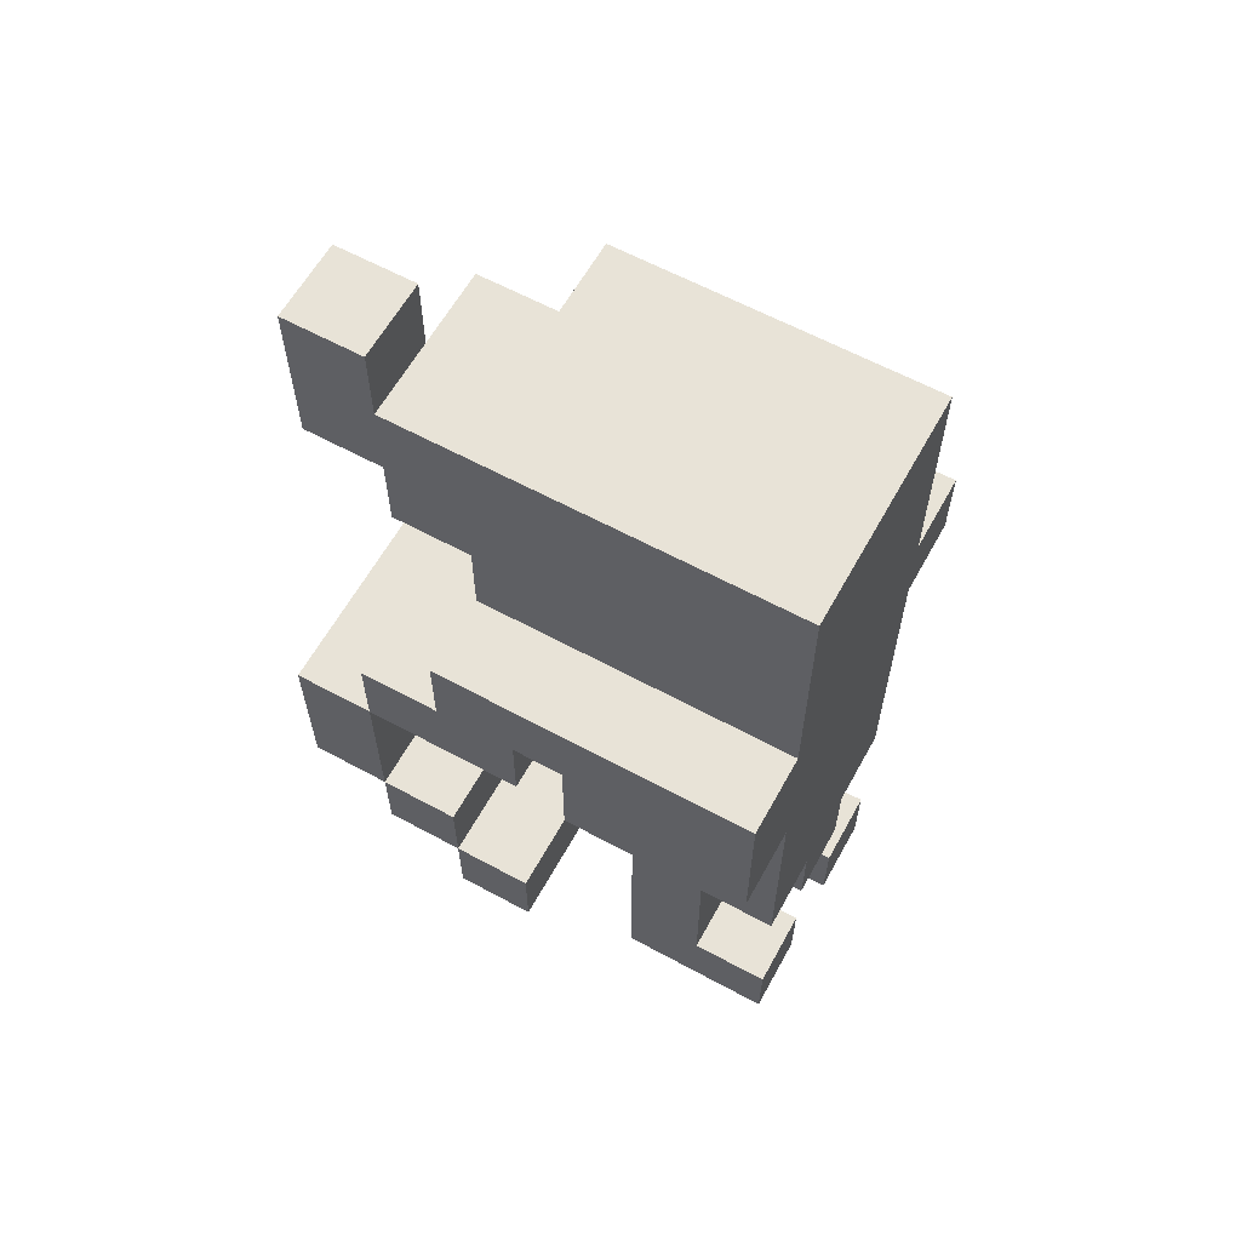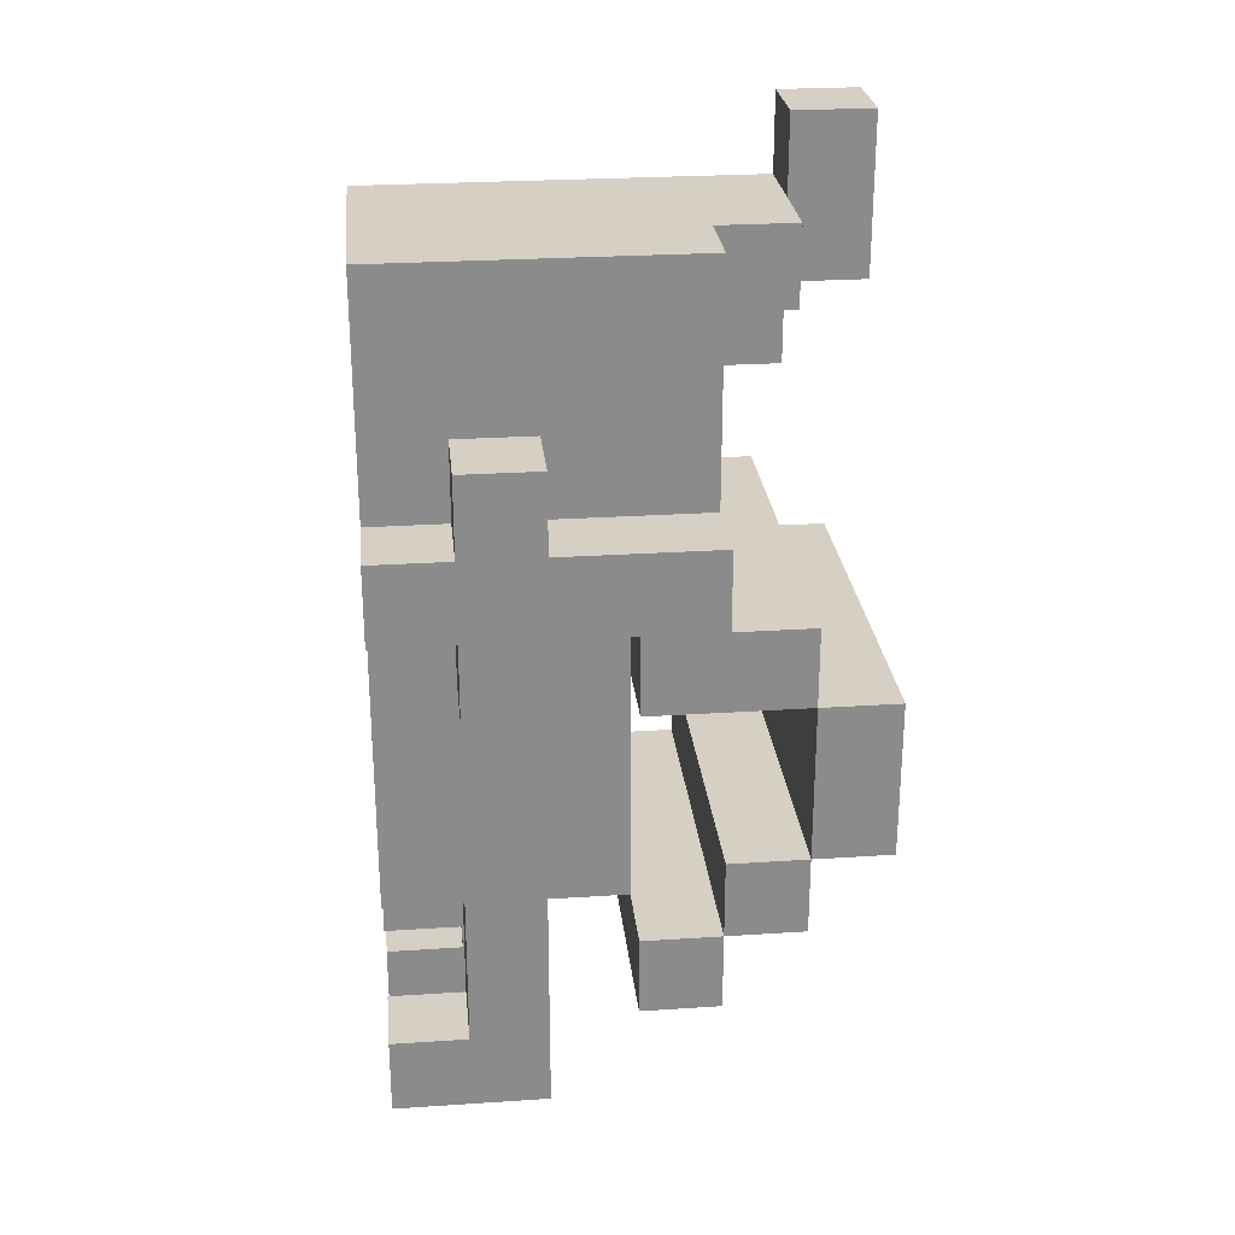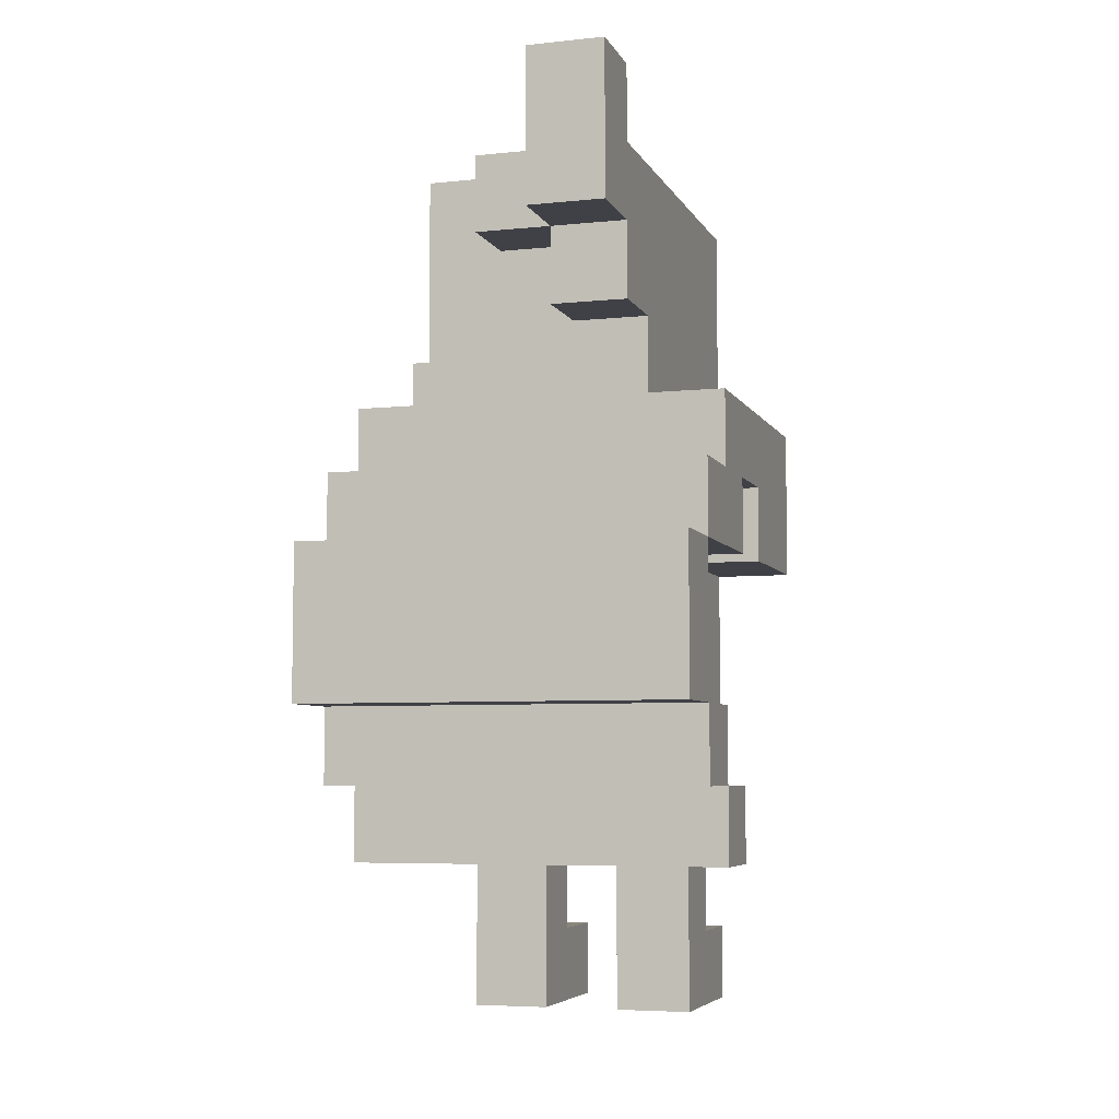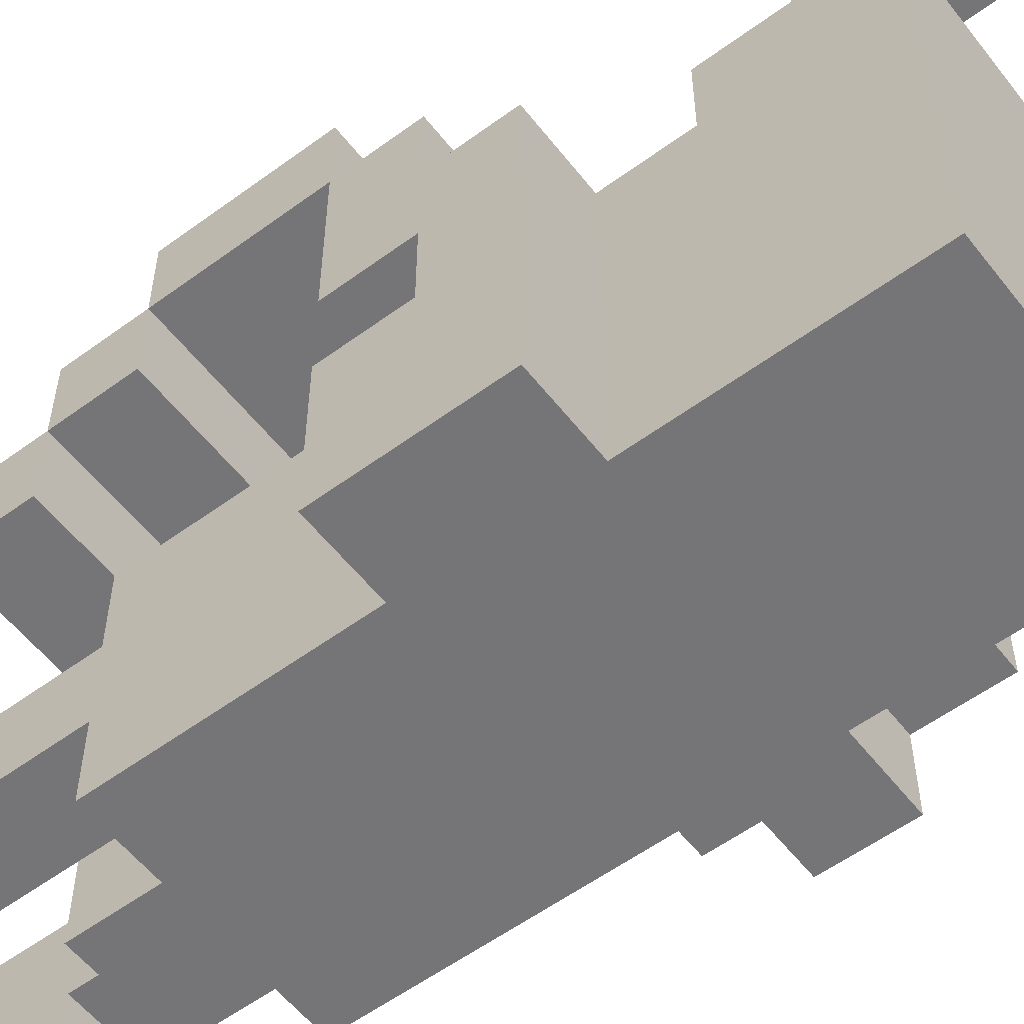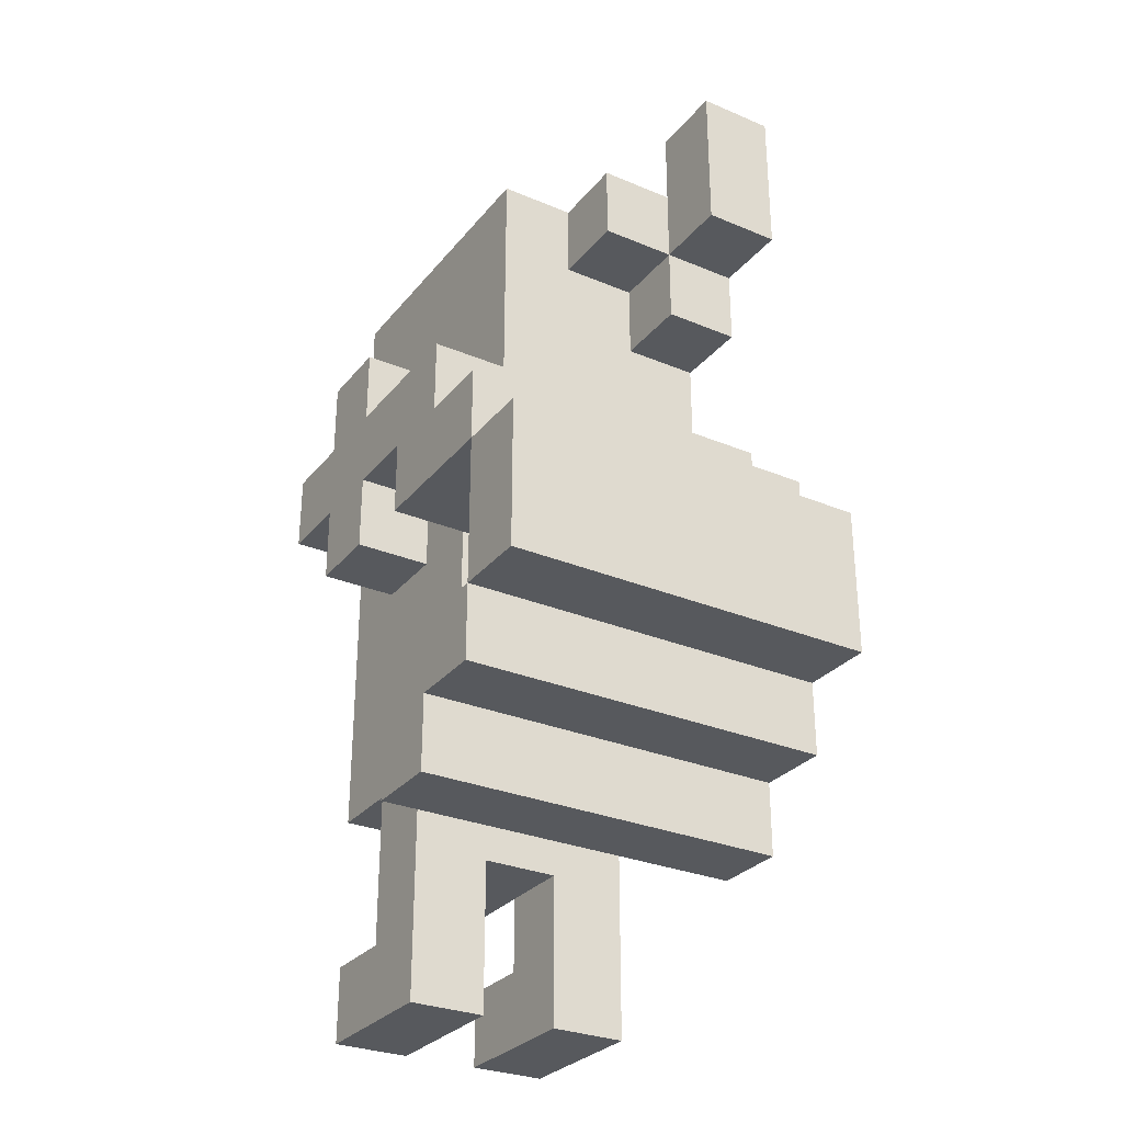
<metadata>
{"format":"obj","ext":"obj","renderer":"f3d","projection":"perspective","resolution":1024,"background":"white","views":[{"elev":61.6,"azim":-61.1,"up":"+Z"},{"elev":26.4,"azim":84.1,"up":"+Z"},{"elev":-6.0,"azim":-162.8,"up":"+Z"},{"elev":-56.6,"azim":-52.5,"up":"+Y"},{"elev":-29.7,"azim":148.5,"up":"+Z"}]}
</metadata>
<code>
v -2.5 0 2
v -2.5 0 1
v -2.5 0 -0
v -2.5 1 2
v -2.5 1 1
v -2.5 2 1
v -2.5 2 -0
v -2.5 3 1
v -2.5 3 -0
v -2.5 3 -3
v -2.5 3 -4
v -2.5 4 2
v -2.5 4 1
v -2.5 4 -2
v -2.5 4 -3
v -2.5 4 -4
v -2.5 5 1
v -2.5 5 -0
v -2.5 5 -2
v -2.5 5 -3
v -2.5 6 -0
v -2.5 6 -2
v -1.5 0 5
v -1.5 0 2
v -1.5 0 -0
v -1.5 0 -2
v -1.5 0 -3
v -1.5 0 -5
v -1.5 0 -6
v -1.5 1 3
v -1.5 1 2
v -1.5 1 -3
v -1.5 1 -5
v -1.5 2 5
v -1.5 2 4
v -1.5 2 3
v -1.5 2 2
v -1.5 2 1
v -1.5 2 -0
v -1.5 2 -3
v -1.5 2 -6
v -1.5 3 5
v -1.5 3 4
v -1.5 3 2
v -1.5 3 1
v -1.5 3 -0
v -1.5 3 -2
v -1.5 3 -3
v -1.5 4 3
v -1.5 4 2
v -1.5 5 6
v -1.5 5 5
v -1.5 5 4
v -1.5 5 3
v -1.5 6 6
v -1.5 6 4
v -0.5 0 -3
v -0.5 0 -4
v -0.5 1 -3
v -0.5 1 -4
v 0.5 0 -5
v 0.5 0 -6
v 0.5 1 -4
v 0.5 1 -5
v 0.5 2 -4
v 0.5 2 -6
v -0.5 0 -5
v -0.5 0 -6
v -0.5 1 -4
v -0.5 1 -5
v -0.5 2 -4
v -0.5 2 -6
v -0.5 4 4
v -0.5 4 3
v -0.5 5 6
v -0.5 5 5
v -0.5 5 4
v -0.5 5 3
v -0.5 6 6
v -0.5 6 4
v 0.5 0 -3
v 0.5 0 -4
v 0.5 1 -3
v 0.5 1 -4
v 0.5 4 5
v 0.5 4 4
v 0.5 5 5
v 0.5 5 4
v 1.5 0 5
v 1.5 0 2
v 1.5 0 1
v 1.5 0 -2
v 1.5 0 -3
v 1.5 0 -5
v 1.5 0 -6
v 1.5 1 3
v 1.5 1 2
v 1.5 1 1
v 1.5 1 -0
v 1.5 1 -3
v 1.5 1 -5
v 1.5 2 5
v 1.5 2 4
v 1.5 2 3
v 1.5 2 2
v 1.5 2 1
v 1.5 2 -0
v 1.5 2 -3
v 1.5 2 -6
v 1.5 3 5
v 1.5 3 4
v 1.5 3 2
v 1.5 3 1
v 1.5 3 -0
v 1.5 3 -2
v 1.5 3 -3
v 1.5 4 5
v 1.5 4 2
v 2.5 0 2
v 2.5 0 1
v 2.5 1 3
v 2.5 1 2
v 2.5 1 1
v 2.5 1 -0
v 2.5 2 3
v 2.5 2 2
v 2.5 2 1
v 2.5 2 -0
v 2.5 3 1
v 2.5 3 -0
v 2.5 3 -3
v 2.5 3 -4
v 2.5 4 2
v 2.5 4 1
v 2.5 4 -2
v 2.5 4 -3
v 2.5 4 -4
v 2.5 5 1
v 2.5 5 -0
v 2.5 5 -2
v 2.5 5 -3
v 2.5 6 -0
v 2.5 6 -2
v -1.5 5 6
v -1.5 6 6
v -0.5 5 6
v -0.5 6 6
v -1.5 0 5
v -1.5 2 5
v -1.5 3 5
v -1.5 5 5
v -0.5 2 5
v -0.5 3 5
v -0.5 5 5
v 0.5 2 5
v 0.5 3 5
v 0.5 4 5
v 0.5 5 5
v 1.5 0 5
v 1.5 2 5
v 1.5 3 5
v 1.5 4 5
v 1.5 1 3
v 1.5 2 3
v 2.5 1 3
v 2.5 2 3
v -2.5 0 2
v -2.5 1 2
v -2.5 4 2
v -1.5 0 2
v -1.5 1 2
v -1.5 2 2
v -1.5 3 2
v -1.5 4 2
v 1.5 0 2
v 1.5 1 2
v 1.5 2 2
v 1.5 3 2
v 1.5 4 2
v 2.5 0 2
v 2.5 1 2
v 2.5 2 2
v 2.5 4 2
v -2.5 4 1
v -2.5 5 1
v 2.5 4 1
v 2.5 5 1
v -2.5 5 -0
v -2.5 6 -0
v 2.5 5 -0
v 2.5 6 -0
v -2.5 4 -2
v -2.5 5 -2
v 2.5 4 -2
v 2.5 5 -2
v -2.5 3 -3
v -2.5 4 -3
v -1.5 3 -3
v 1.5 3 -3
v 2.5 3 -3
v 2.5 4 -3
v -1.5 0 -5
v -1.5 1 -5
v -0.5 0 -5
v -0.5 1 -5
v 0.5 0 -5
v 0.5 1 -5
v 1.5 0 -5
v 1.5 1 -5
v -1.5 5 4
v -1.5 6 4
v -0.5 4 4
v -0.5 5 4
v -0.5 6 4
v 0.5 4 4
v 0.5 5 4
v -1.5 4 3
v -1.5 5 3
v -0.5 4 3
v -0.5 5 3
v -2.5 2 1
v -2.5 3 1
v -1.5 2 1
v -1.5 3 1
v 1.5 0 1
v 1.5 1 1
v 1.5 2 1
v 1.5 3 1
v 2.5 0 1
v 2.5 1 1
v 2.5 2 1
v 2.5 3 1
v -2.5 0 -0
v -2.5 2 -0
v -2.5 3 -0
v -2.5 5 -0
v -1.5 0 -0
v -1.5 2 -0
v -1.5 3 -0
v 1.5 1 -0
v 1.5 2 -0
v 1.5 3 -0
v 2.5 1 -0
v 2.5 2 -0
v 2.5 3 -0
v 2.5 5 -0
v -2.5 5 -2
v -2.5 6 -2
v 2.5 5 -2
v 2.5 6 -2
v -2.5 4 -3
v -2.5 5 -3
v -1.5 0 -3
v -1.5 1 -3
v -1.5 2 -3
v -1.5 3 -3
v -0.5 0 -3
v -0.5 1 -3
v -0.5 2 -3
v 0.5 0 -3
v 0.5 1 -3
v 0.5 2 -3
v 1.5 0 -3
v 1.5 1 -3
v 1.5 2 -3
v 1.5 3 -3
v 2.5 4 -3
v 2.5 5 -3
v -2.5 3 -4
v -2.5 4 -4
v -0.5 0 -4
v -0.5 1 -4
v -0.5 2 -4
v 0.5 0 -4
v 0.5 1 -4
v 0.5 2 -4
v 2.5 3 -4
v 2.5 4 -4
v -1.5 0 -6
v -1.5 2 -6
v -0.5 0 -6
v -0.5 2 -6
v 0.5 0 -6
v 0.5 2 -6
v 1.5 0 -6
v 1.5 2 -6
v -1.5 0 5
v 1.5 0 5
v -2.5 0 2
v -1.5 0 2
v -0.5 0 2
v 0.5 0 2
v 1.5 0 2
v 2.5 0 2
v -2.5 0 1
v -1.5 0 1
v -0.5 0 1
v 0.5 0 1
v 1.5 0 1
v 2.5 0 1
v -2.5 0 -0
v -1.5 0 -0
v -0.5 0 -0
v -1.5 0 -2
v -0.5 0 -2
v 0.5 0 -2
v 1.5 0 -2
v -1.5 0 -3
v -0.5 0 -3
v 0.5 0 -3
v 1.5 0 -3
v -0.5 0 -4
v 0.5 0 -4
v -1.5 0 -5
v -0.5 0 -5
v 0.5 0 -5
v 1.5 0 -5
v -1.5 0 -6
v -0.5 0 -6
v 0.5 0 -6
v 1.5 0 -6
v 1.5 1 3
v 2.5 1 3
v 1.5 1 2
v 2.5 1 2
v 1.5 1 1
v 2.5 1 1
v 1.5 1 -0
v 2.5 1 -0
v -1.5 1 -3
v -0.5 1 -3
v 0.5 1 -3
v 1.5 1 -3
v -0.5 1 -4
v 0.5 1 -4
v -1.5 1 -5
v -0.5 1 -5
v 0.5 1 -5
v 1.5 1 -5
v -2.5 3 1
v -1.5 3 1
v 1.5 3 1
v 2.5 3 1
v -2.5 3 -0
v -1.5 3 -0
v 1.5 3 -0
v 2.5 3 -0
v -2.5 3 -3
v -1.5 3 -3
v 1.5 3 -3
v 2.5 3 -3
v -2.5 3 -4
v 2.5 3 -4
v -2.5 4 -2
v 2.5 4 -2
v -2.5 4 -3
v 2.5 4 -3
v -1.5 5 6
v -0.5 5 6
v -1.5 5 5
v -0.5 5 5
v -2.5 5 -0
v 2.5 5 -0
v -2.5 5 -2
v 2.5 5 -2
v 1.5 2 3
v 2.5 2 3
v 1.5 2 2
v 2.5 2 2
v -2.5 2 1
v -1.5 2 1
v 1.5 2 1
v 2.5 2 1
v -2.5 2 -0
v -1.5 2 -0
v 1.5 2 -0
v 2.5 2 -0
v -1.5 2 -3
v -0.5 2 -3
v 0.5 2 -3
v 1.5 2 -3
v -0.5 2 -4
v 0.5 2 -4
v -1.5 2 -6
v -0.5 2 -6
v 0.5 2 -6
v 1.5 2 -6
v -1.5 3 -0
v 1.5 3 -0
v -1.5 3 -2
v 1.5 3 -2
v -1.5 3 -3
v 1.5 3 -3
v 0.5 4 5
v 1.5 4 5
v -0.5 4 4
v 0.5 4 4
v -1.5 4 3
v -0.5 4 3
v -2.5 4 2
v -1.5 4 2
v 1.5 4 2
v 2.5 4 2
v -2.5 4 1
v 2.5 4 1
v -2.5 4 -3
v 2.5 4 -3
v -2.5 4 -4
v 2.5 4 -4
v -0.5 5 5
v 0.5 5 5
v -1.5 5 4
v -0.5 5 4
v 0.5 5 4
v -1.5 5 3
v -0.5 5 3
v -2.5 5 1
v 2.5 5 1
v -2.5 5 -0
v 2.5 5 -0
v -2.5 5 -2
v 2.5 5 -2
v -2.5 5 -3
v 2.5 5 -3
v -1.5 6 6
v -0.5 6 6
v -1.5 6 4
v -0.5 6 4
v -2.5 6 -0
v 2.5 6 -0
v -2.5 6 -2
v 2.5 6 -2
f 4 2 1
f 5 3 2
f 5 2 4
f 6 5 4
f 6 3 5
f 7 3 6
f 8 6 4
f 12 9 8
f 12 8 4
f 13 9 12
f 15 11 10
f 16 11 15
f 17 9 13
f 18 9 17
f 19 15 14
f 20 15 19
f 21 19 18
f 22 19 21
f 30 24 23
f 31 24 30
f 32 27 26
f 33 29 28
f 34 30 23
f 35 30 34
f 36 31 30
f 36 30 35
f 37 31 36
f 39 26 25
f 40 32 26
f 40 33 32
f 41 29 33
f 41 33 40
f 42 35 34
f 43 37 36
f 43 35 42
f 43 36 35
f 44 37 43
f 45 39 38
f 46 26 39
f 46 39 45
f 47 40 26
f 47 26 46
f 48 40 47
f 49 44 43
f 49 43 42
f 50 44 49
f 52 49 42
f 53 49 52
f 54 49 53
f 55 52 51
f 55 53 52
f 56 53 55
f 59 58 57
f 60 58 59
f 64 62 61
f 65 64 63
f 66 62 64
f 66 64 65
f 67 68 70
f 69 70 71
f 70 68 72
f 71 70 72
f 73 74 77
f 77 74 78
f 75 76 79
f 76 77 79
f 79 77 80
f 81 82 83
f 83 82 84
f 85 86 87
f 87 86 88
f 89 90 96
f 96 90 97
f 91 92 98
f 98 92 99
f 92 93 100
f 94 95 101
f 89 96 102
f 102 96 103
f 103 96 104
f 99 92 107
f 92 100 108
f 100 101 108
f 101 95 109
f 108 101 109
f 102 103 110
f 104 105 111
f 110 103 111
f 103 104 111
f 111 105 112
f 106 107 113
f 107 92 114
f 113 107 114
f 92 108 115
f 114 92 115
f 115 108 116
f 111 112 117
f 110 111 117
f 117 112 118
f 119 120 122
f 122 120 123
f 121 122 125
f 123 124 126
f 125 122 126
f 122 123 126
f 126 124 127
f 127 124 128
f 126 127 129
f 129 130 133
f 126 129 133
f 133 130 134
f 131 132 136
f 136 132 137
f 134 130 138
f 138 130 139
f 135 136 140
f 140 136 141
f 139 140 142
f 142 140 143
f 146 145 144
f 147 145 146
f 152 149 148
f 152 150 149
f 153 151 150
f 153 150 152
f 154 151 153
f 155 152 148
f 155 153 152
f 156 154 153
f 156 153 155
f 157 154 156
f 158 154 157
f 159 155 148
f 160 156 155
f 160 155 159
f 161 157 156
f 161 156 160
f 162 157 161
f 165 164 163
f 166 164 165
f 170 168 167
f 171 169 168
f 171 168 170
f 172 169 171
f 173 169 172
f 174 169 173
f 180 176 175
f 181 176 180
f 182 179 178
f 182 178 177
f 183 179 182
f 186 185 184
f 187 185 186
f 190 189 188
f 191 189 190
f 194 193 192
f 195 193 194
f 198 197 196
f 199 197 198
f 200 197 199
f 201 197 200
f 204 203 202
f 205 203 204
f 208 207 206
f 209 207 208
f 210 211 213
f 213 211 214
f 212 213 215
f 215 213 216
f 217 218 219
f 219 218 220
f 221 222 223
f 223 222 224
f 225 226 229
f 229 226 230
f 227 228 231
f 231 228 232
f 233 234 237
f 237 234 238
f 235 236 239
f 239 236 242
f 240 241 243
f 243 241 244
f 242 236 245
f 245 236 246
f 247 248 249
f 249 248 250
f 253 254 257
f 257 254 258
f 255 256 259
f 259 256 262
f 260 261 263
f 263 261 264
f 262 256 265
f 265 256 266
f 251 252 267
f 267 252 268
f 271 272 274
f 272 273 274
f 274 273 275
f 275 273 276
f 269 270 277
f 277 270 278
f 279 280 281
f 281 280 282
f 283 284 285
f 285 284 286
f 290 288 287
f 291 288 290
f 292 288 291
f 293 288 292
f 295 290 289
f 296 291 290
f 296 290 295
f 297 292 291
f 297 291 296
f 298 294 293
f 298 292 297
f 298 293 292
f 299 294 298
f 300 294 299
f 301 296 295
f 302 297 296
f 302 296 301
f 302 298 297
f 303 298 302
f 304 303 302
f 305 298 303
f 305 303 304
f 306 299 298
f 306 298 305
f 307 299 306
f 308 305 304
f 308 306 305
f 308 307 306
f 309 307 308
f 310 307 309
f 311 307 310
f 312 310 309
f 313 310 312
f 318 315 314
f 319 315 318
f 320 317 316
f 321 317 320
f 324 323 322
f 325 323 324
f 328 327 326
f 329 327 328
f 334 331 330
f 335 333 332
f 336 334 330
f 337 334 336
f 338 333 335
f 339 333 338
f 344 341 340
f 345 341 344
f 346 343 342
f 347 343 346
f 352 349 348
f 352 351 350
f 352 350 349
f 353 351 352
f 356 355 354
f 357 355 356
f 360 359 358
f 361 359 360
f 364 363 362
f 365 363 364
f 366 367 368
f 368 367 369
f 370 371 374
f 374 371 375
f 372 373 376
f 376 373 377
f 378 379 382
f 379 380 382
f 380 381 383
f 382 380 383
f 378 382 384
f 384 382 385
f 383 381 386
f 386 381 387
f 388 389 390
f 390 389 391
f 390 391 392
f 392 391 393
f 394 395 397
f 396 397 399
f 398 399 401
f 397 395 402
f 399 397 402
f 401 399 402
f 400 401 404
f 402 403 404
f 401 402 404
f 404 403 405
f 406 407 408
f 408 407 409
f 410 411 413
f 413 411 414
f 412 413 415
f 415 413 416
f 417 418 419
f 419 418 420
f 421 422 423
f 423 422 424
f 425 426 427
f 427 426 428
f 429 430 431
f 431 430 432

</code>
